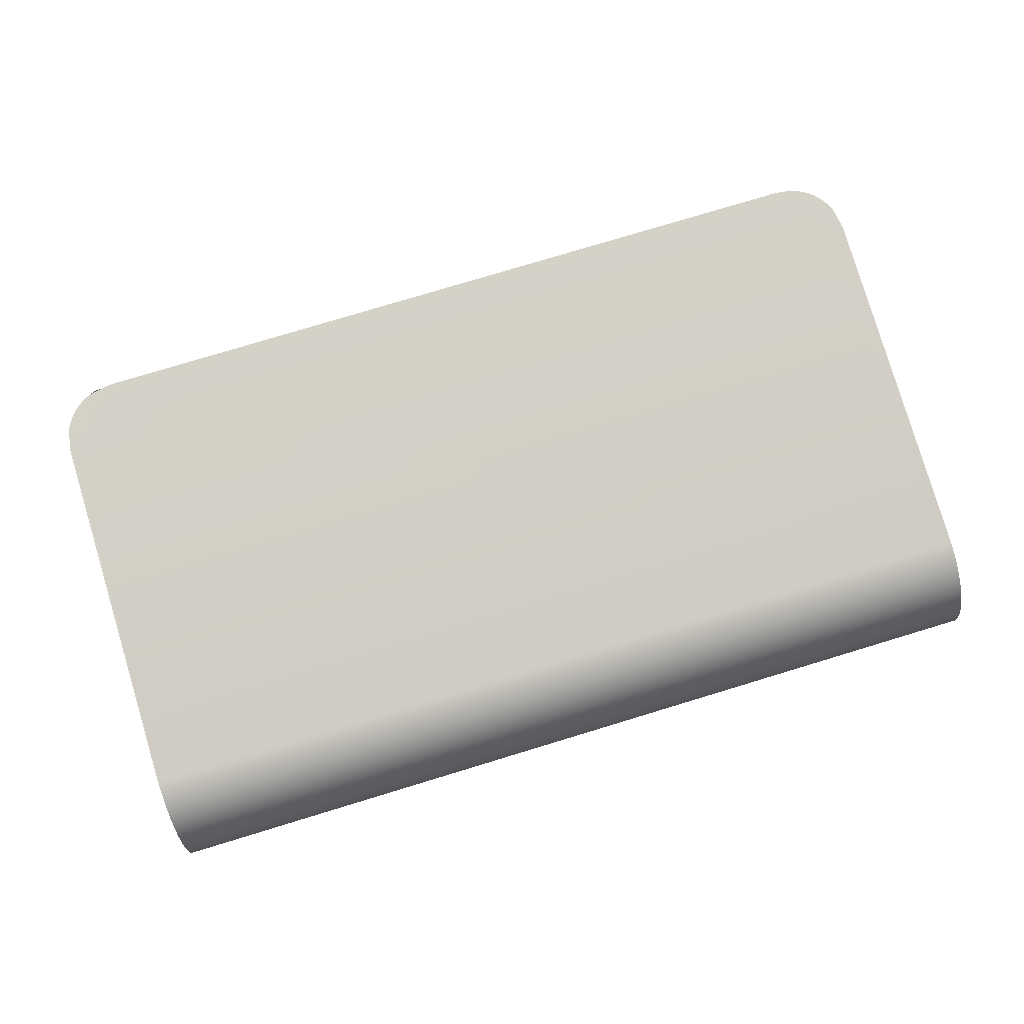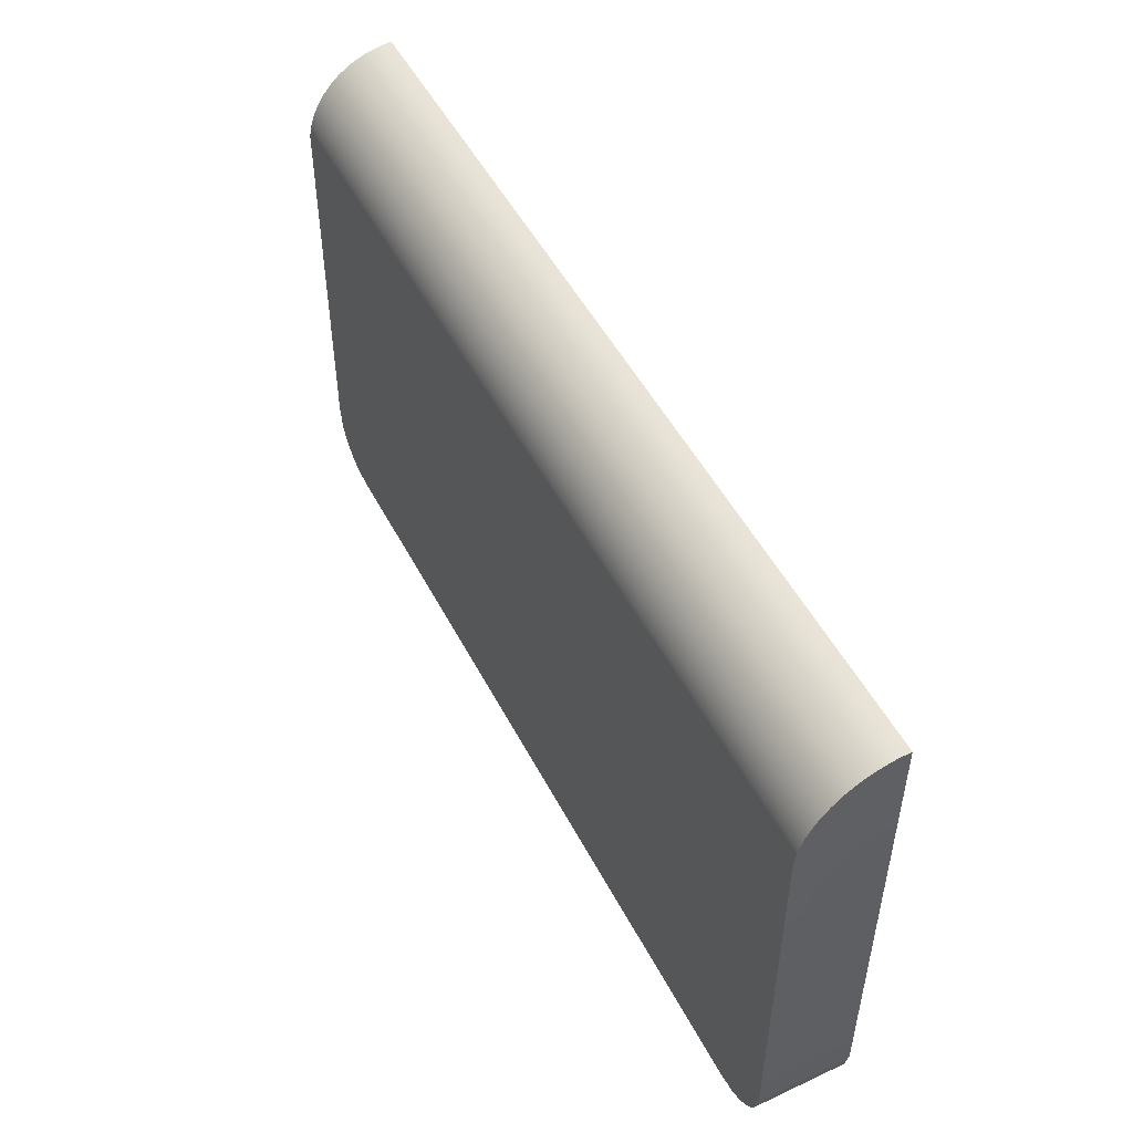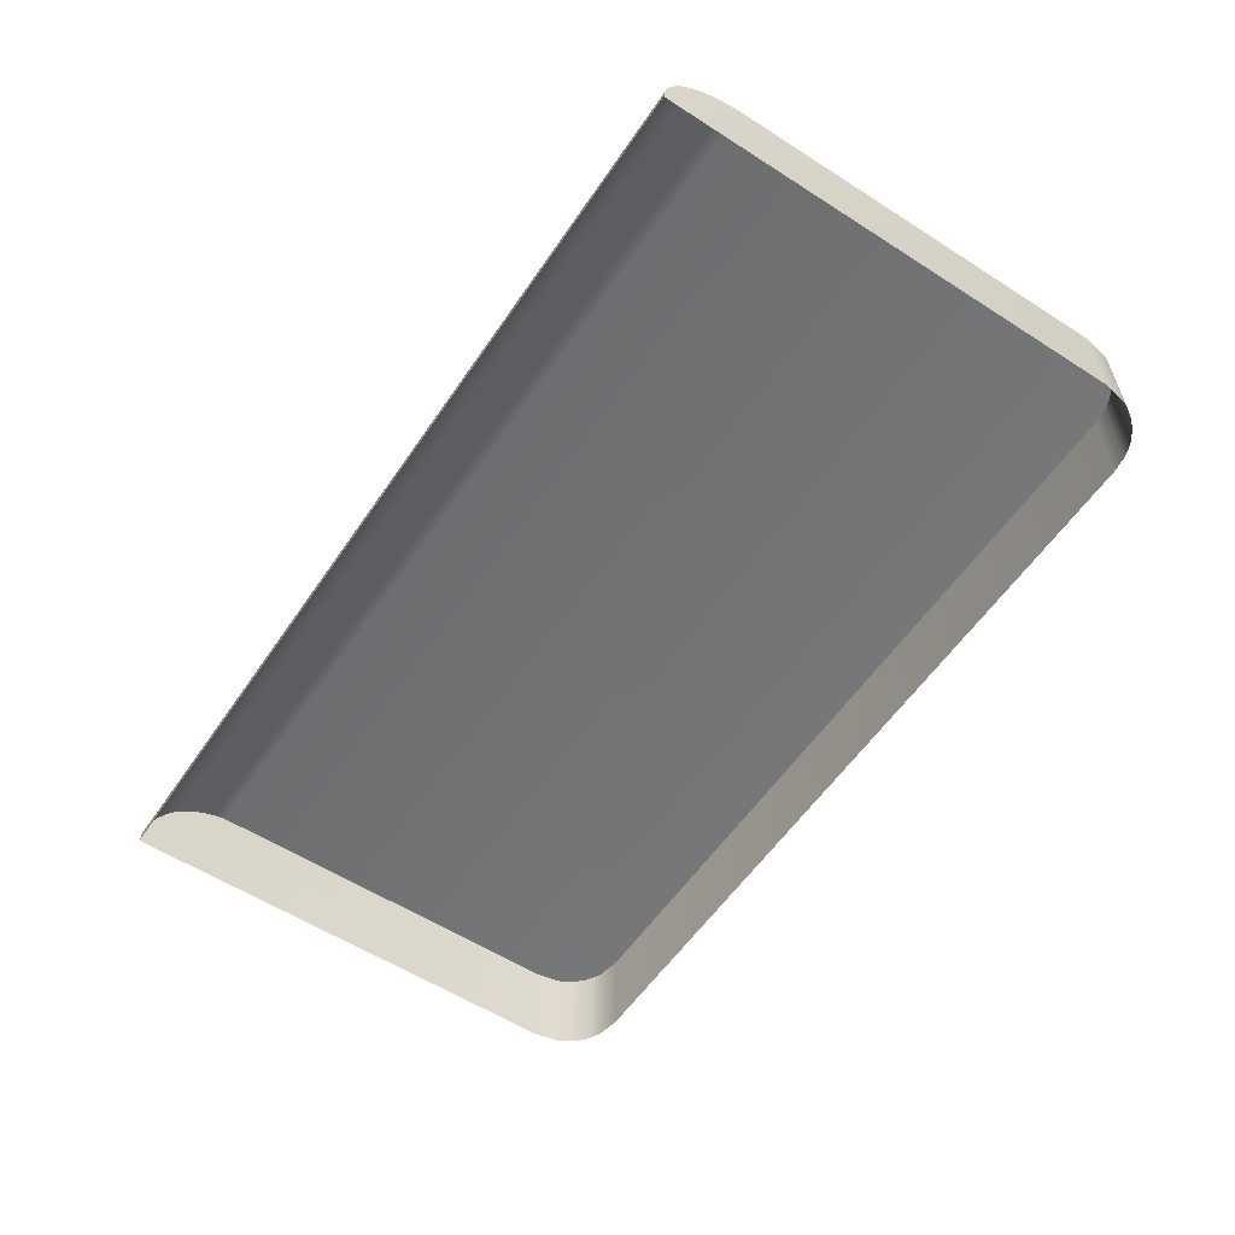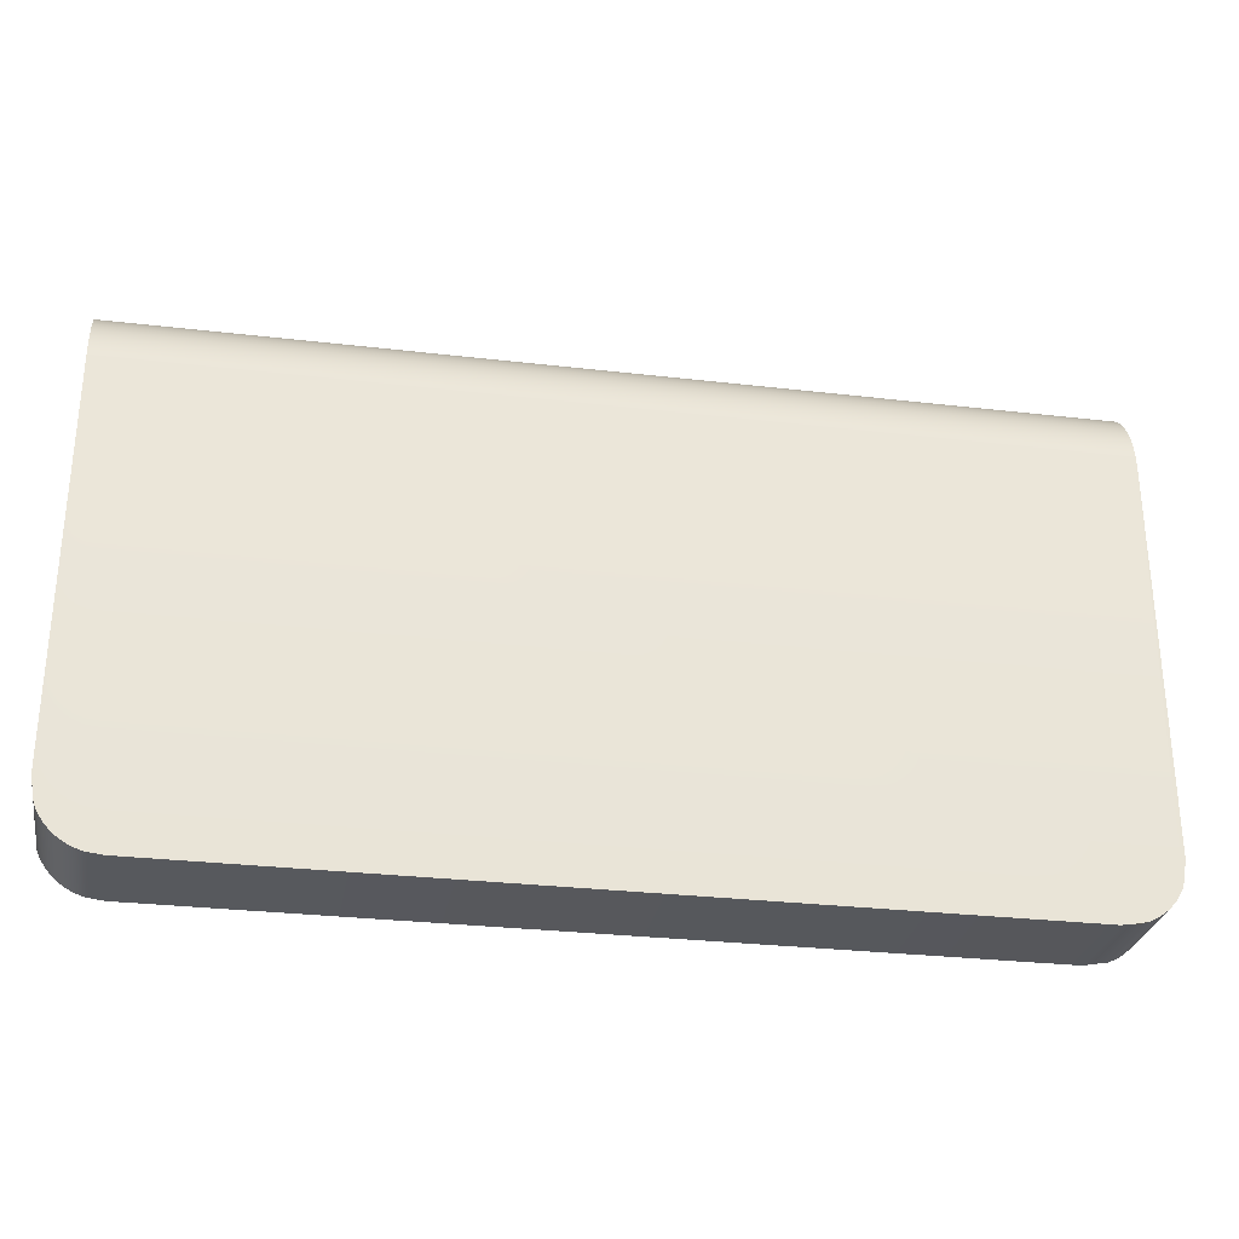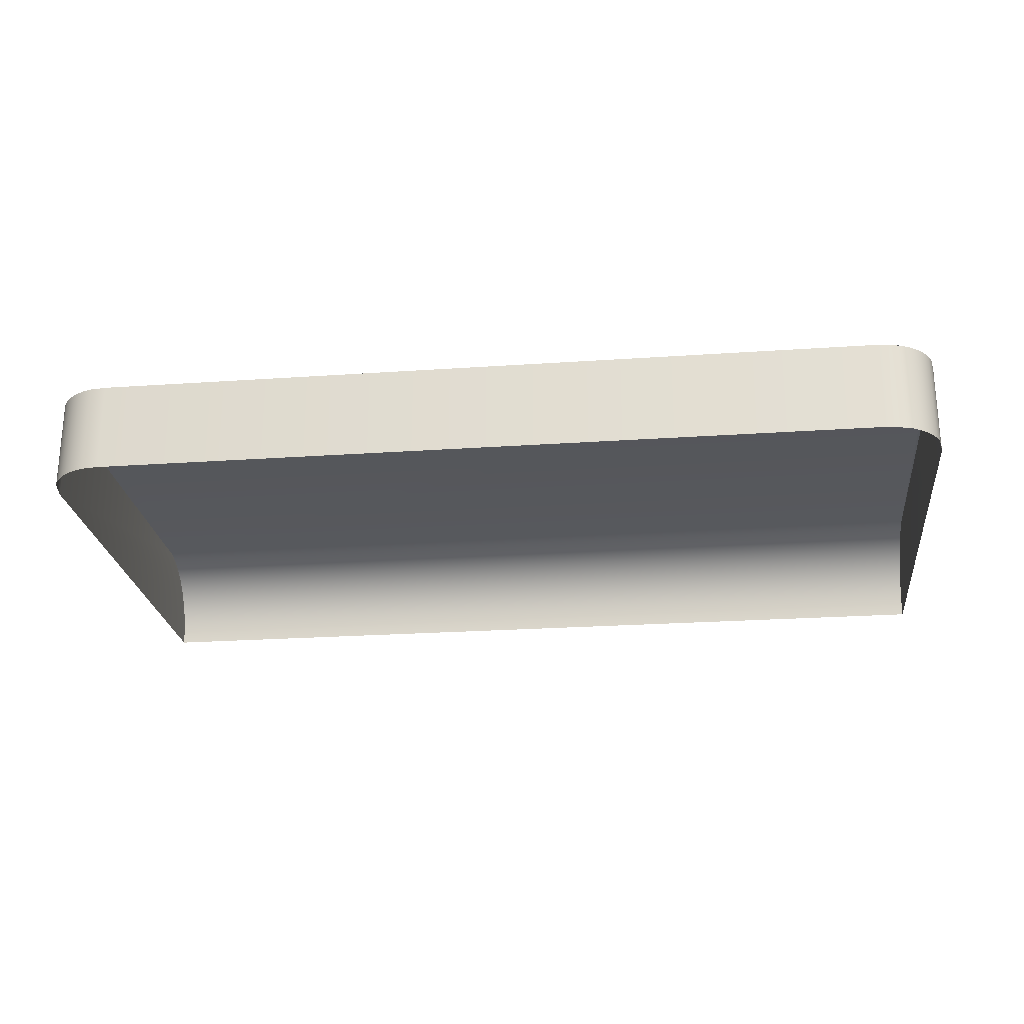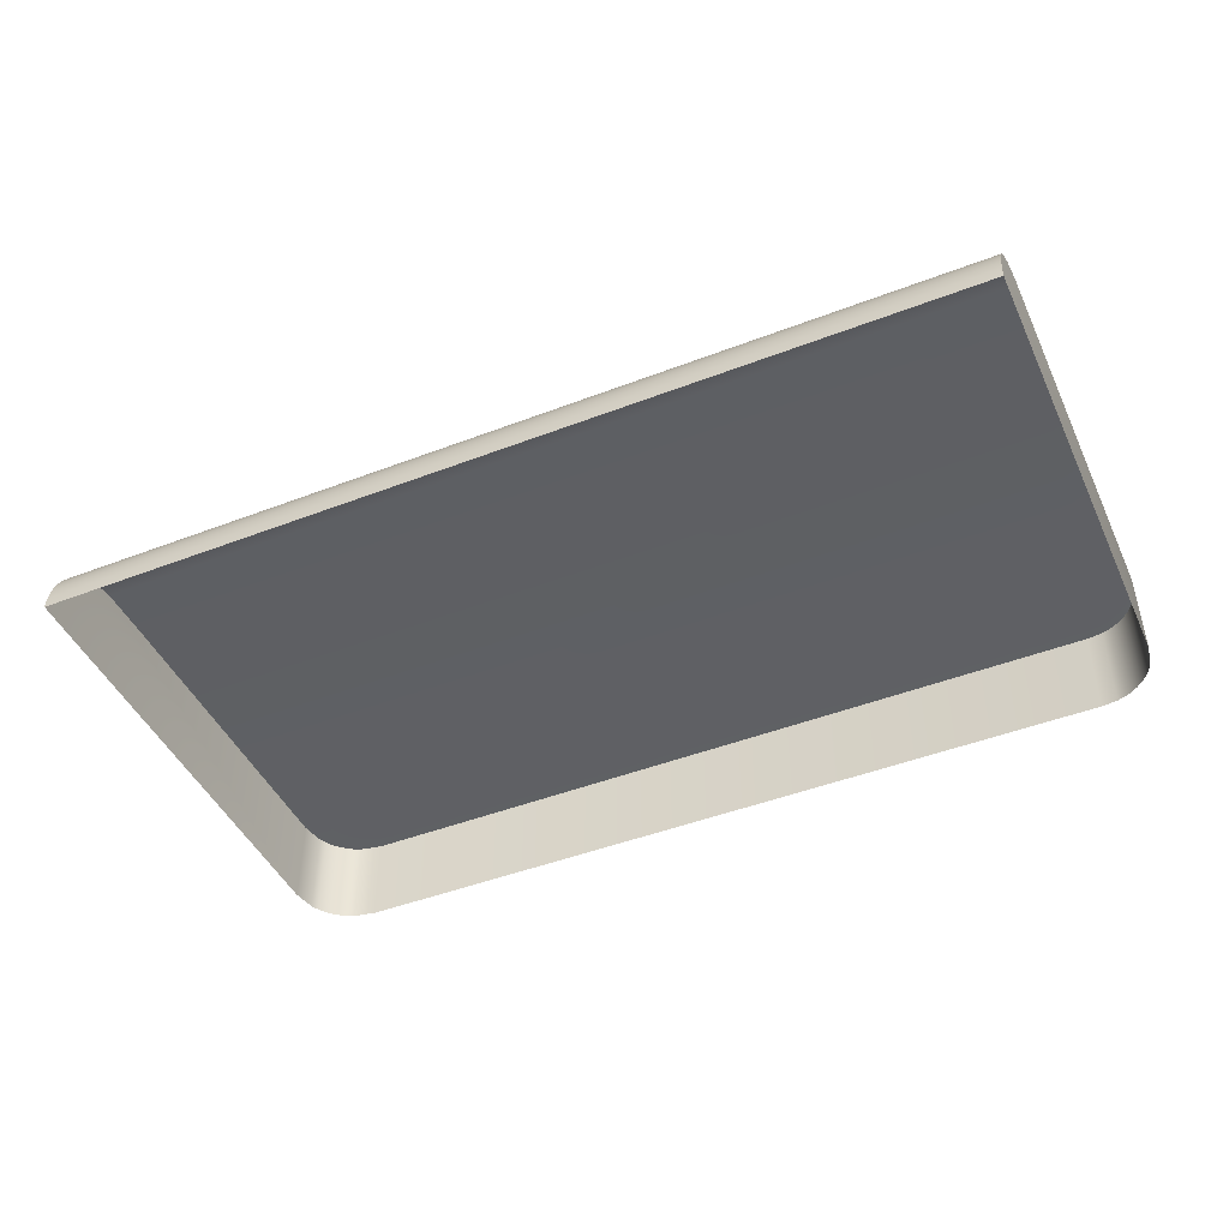
<metadata>
{"format":"obj","ext":"obj","renderer":"f3d","projection":"perspective","resolution":1024,"background":"white","views":[{"elev":79.7,"azim":-16.7,"up":"+Y"},{"elev":50.7,"azim":-116.9,"up":"+Z"},{"elev":-57.1,"azim":56.2,"up":"+Y"},{"elev":-28.7,"azim":169.8,"up":"+Z"},{"elev":-24.0,"azim":-173.4,"up":"+Y"},{"elev":-45.5,"azim":24.0,"up":"+Y"}]}
</metadata>
<code>
o mesh37/mesh37-geometry#mesh37-geometry
v 0.4412 -0.2063 0.2297
v 0.4408 -0.2119 0.2295
v 0.4412 -0.2119 0.2297
v 0.4408 -0.2063 0.2295
v 0.4416 -0.2063 0.23
v 0.4425 -0.2064 0.256
v 0.4403 -0.2119 0.2292
v 0.4416 -0.2119 0.23
v 0.4403 -0.2063 0.2292
v 0.4419 -0.2119 0.2304
v 0.4419 -0.2063 0.2304
v 0.4399 -0.2063 0.2291
v 0.4399 -0.2119 0.2291
v 0.4421 -0.2063 0.2308
v 0.4389 -0.2063 0.229
v 0.4421 -0.2119 0.2308
v 0.4424 -0.2063 0.2313
v 0.3906 -0.2063 0.229
v 0.4389 -0.2119 0.229
v 0.4424 -0.2119 0.2313
v 0.4426 -0.2063 0.2327
v 0.39 -0.2063 0.2291
v 0.3906 -0.2119 0.229
v 0.4426 -0.2119 0.2327
v 0.3896 -0.2063 0.2291
v 0.4425 -0.2065 0.2567
v 0.3892 -0.2063 0.2292
v 0.4425 -0.2068 0.2574
v 0.3869 -0.2065 0.2569
v 0.3887 -0.2063 0.2295
v 0.3892 -0.2119 0.2292
v 0.4425 -0.2071 0.2581
v 0.3869 -0.2068 0.2576
v 0.3869 -0.2064 0.2562
v 0.3883 -0.2063 0.2297
v 0.4425 -0.2075 0.2587
v 0.3869 -0.2071 0.2582
v 0.3869 -0.2119 0.2327
v 0.3871 -0.2063 0.2313
v 0.3879 -0.2063 0.23
v 0.3887 -0.2119 0.2295
v 0.4425 -0.208 0.2592
v 0.3869 -0.2075 0.2588
v 0.3869 -0.2063 0.2554
v 0.3873 -0.2063 0.2308
v 0.3876 -0.2063 0.2304
v 0.3883 -0.2119 0.2297
v 0.4425 -0.2085 0.2597
v 0.3869 -0.208 0.2594
v 0.3869 -0.2063 0.2327
v 0.3871 -0.2119 0.2313
v 0.3876 -0.2119 0.2304
v 0.3879 -0.2119 0.23
v 0.4425 -0.2091 0.2601
v 0.3873 -0.2119 0.2308
v 0.4425 -0.2098 0.2604
v 0.3869 -0.2085 0.2599
v 0.4426 -0.2105 0.2607
v 0.3869 -0.2091 0.2603
v 0.4426 -0.2112 0.2608
v 0.3869 -0.2098 0.2606
v 0.4426 -0.2119 0.2609
v 0.3869 -0.2105 0.2608
v 0.3869 -0.2112 0.261
v 0.3869 -0.2119 0.261
f 1 2 3
f 2 1 4
f 3 5 1
f 4 7 2
f 5 3 8
f 7 4 9
f 10 5 8
f 9 13 7
f 5 10 11
f 13 9 12
f 16 11 10
f 11 16 14
f 19 12 15
f 12 19 13
f 20 14 16
f 14 20 17
f 23 15 18
f 15 23 19
f 24 17 20
f 17 24 21
f 24 6 21
f 22 23 18
f 24 26 6
f 27 22 25
f 27 23 22
f 24 28 26
f 23 27 31
f 24 32 28
f 30 31 27
f 24 36 32
f 29 38 34
f 33 38 29
f 35 41 30
f 31 30 41
f 24 42 36
f 37 38 33
f 34 38 44
f 40 47 35
f 41 35 47
f 24 48 42
f 43 38 37
f 44 38 50
f 51 45 39
f 52 40 46
f 47 40 53
f 24 54 48
f 49 38 43
f 38 39 50
f 45 51 55
f 39 38 51
f 55 46 45
f 40 52 53
f 46 55 52
f 24 56 54
f 57 38 49
f 24 58 56
f 59 38 57
f 24 60 58
f 61 38 59
f 60 24 62
f 63 38 61
f 64 38 63
f 38 64 65
f 3 2 1
f 4 1 2
f 1 5 3
f 6 4 1
f 1 4 6
f 2 7 4
f 8 3 5
f 6 1 5
f 5 1 6
f 6 9 4
f 4 9 6
f 9 4 7
f 8 5 10
f 6 5 11
f 11 5 6
f 6 12 9
f 9 12 6
f 7 13 9
f 11 10 5
f 6 11 14
f 14 11 6
f 6 15 12
f 12 15 6
f 12 9 13
f 10 11 16
f 14 16 11
f 6 14 17
f 17 14 6
f 6 18 15
f 15 18 6
f 15 12 19
f 13 19 12
f 16 14 20
f 17 20 14
f 6 17 21
f 21 17 6
f 6 22 18
f 18 22 6
f 18 15 23
f 19 23 15
f 20 17 24
f 21 24 17
f 21 6 24
f 6 25 22
f 22 25 6
f 18 23 22
f 6 26 24
f 6 27 25
f 25 27 6
f 25 22 27
f 22 23 27
f 26 28 24
f 29 6 26
f 26 6 29
f 6 30 27
f 27 30 6
f 31 27 23
f 28 32 24
f 33 26 28
f 28 26 33
f 6 29 34
f 34 29 6
f 26 33 29
f 29 33 26
f 6 35 30
f 30 35 6
f 27 31 30
f 32 36 24
f 37 28 32
f 32 28 37
f 28 37 33
f 33 37 28
f 34 38 29
f 34 39 6
f 6 39 34
f 29 38 33
f 6 40 35
f 35 40 6
f 30 41 35
f 41 30 31
f 36 42 24
f 43 32 36
f 36 32 43
f 32 43 37
f 37 43 32
f 33 38 37
f 44 38 34
f 44 39 34
f 34 39 44
f 6 39 45
f 45 39 6
f 6 46 40
f 40 46 6
f 35 47 40
f 47 35 41
f 42 48 24
f 49 36 42
f 42 36 49
f 36 49 43
f 43 49 36
f 37 38 43
f 50 38 44
f 39 44 50
f 50 44 39
f 39 45 51
f 6 45 46
f 46 45 6
f 46 40 52
f 53 40 47
f 48 54 24
f 48 49 42
f 42 49 48
f 43 38 49
f 50 39 38
f 55 51 45
f 51 38 39
f 45 46 55
f 53 52 40
f 52 55 46
f 54 56 24
f 54 57 48
f 48 57 54
f 49 48 57
f 57 48 49
f 49 38 57
f 56 58 24
f 56 59 54
f 54 59 56
f 57 54 59
f 59 54 57
f 57 38 59
f 58 60 24
f 58 61 56
f 56 61 58
f 59 56 61
f 61 56 59
f 59 38 61
f 62 24 60
f 60 63 58
f 58 63 60
f 61 58 63
f 63 58 61
f 61 38 63
f 62 64 60
f 60 64 62
f 63 60 64
f 64 60 63
f 63 38 64
f 64 62 65
f 65 62 64
f 65 64 38

</code>
